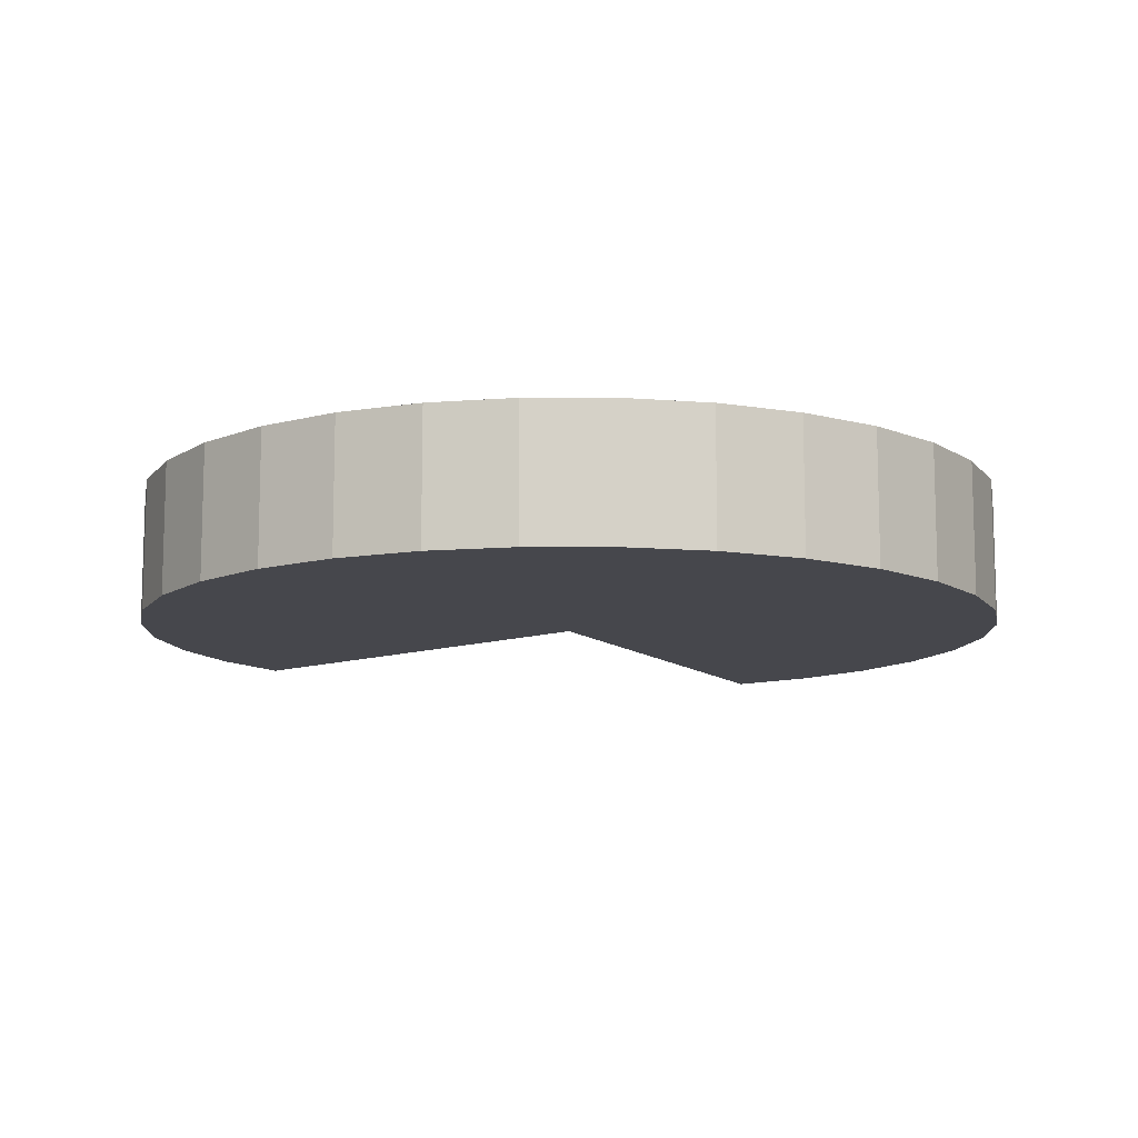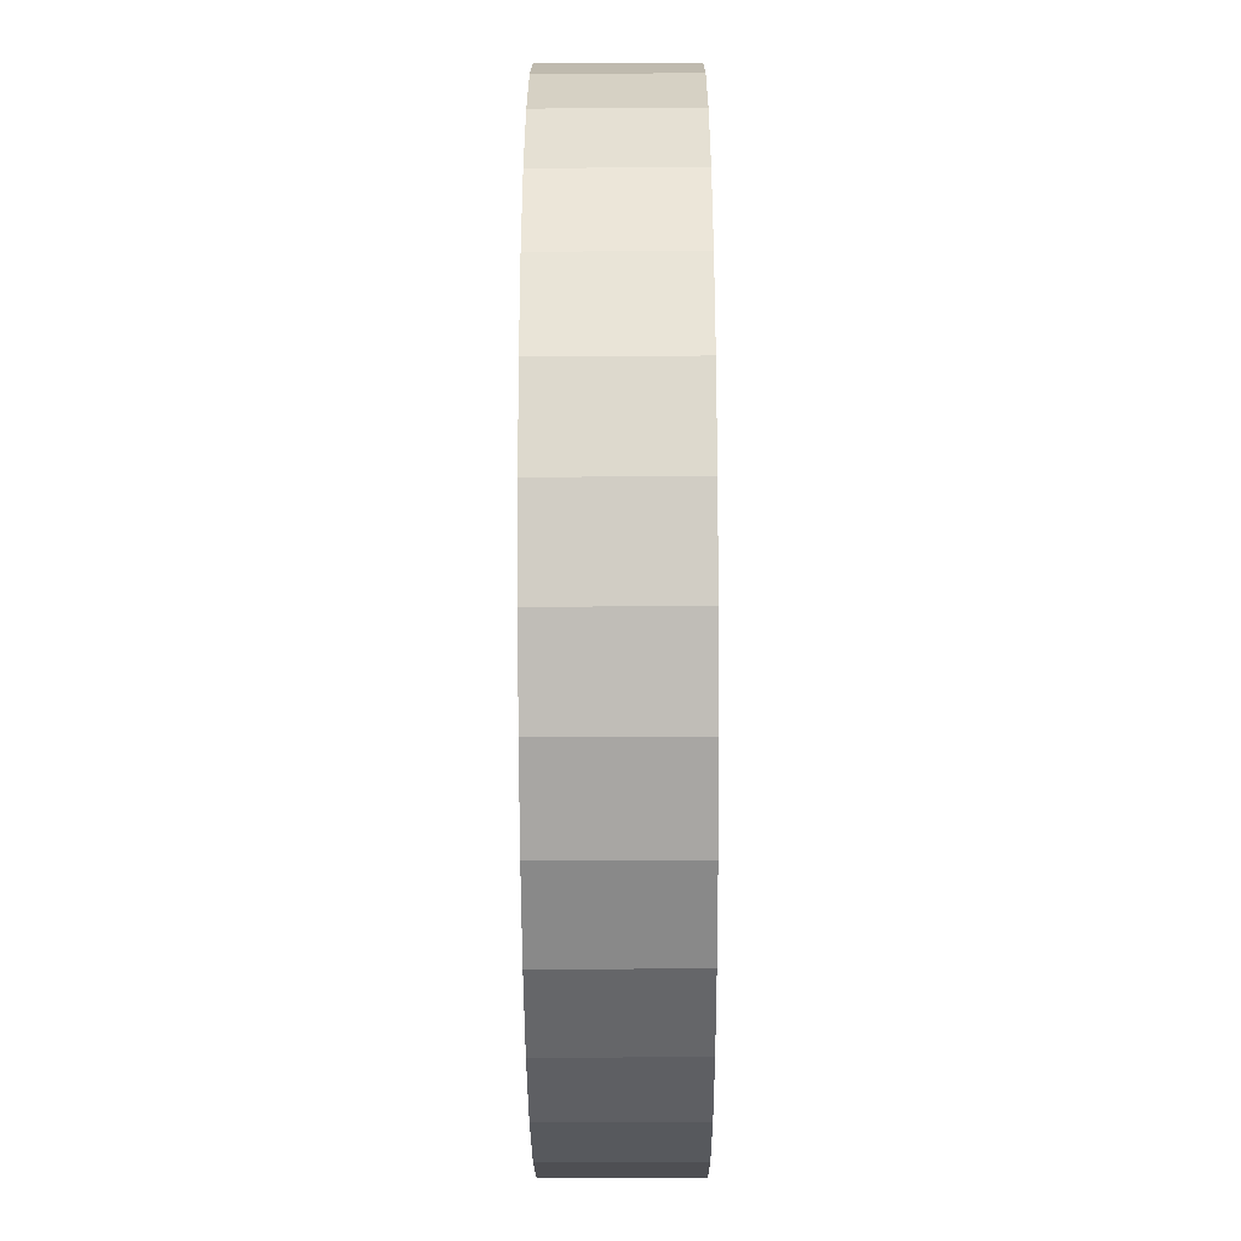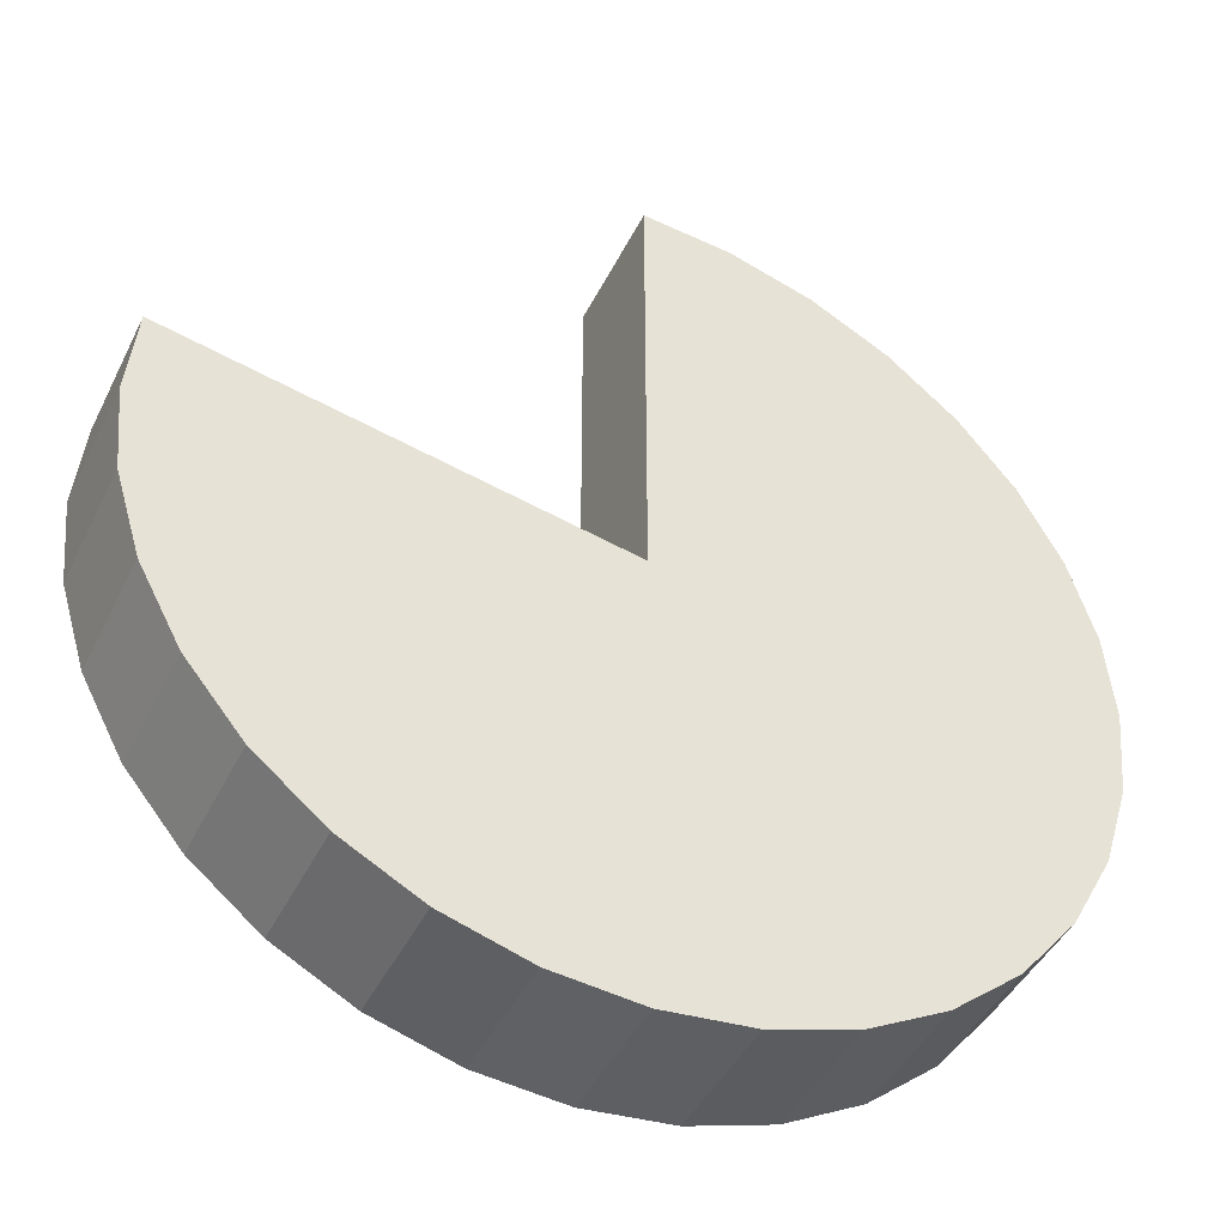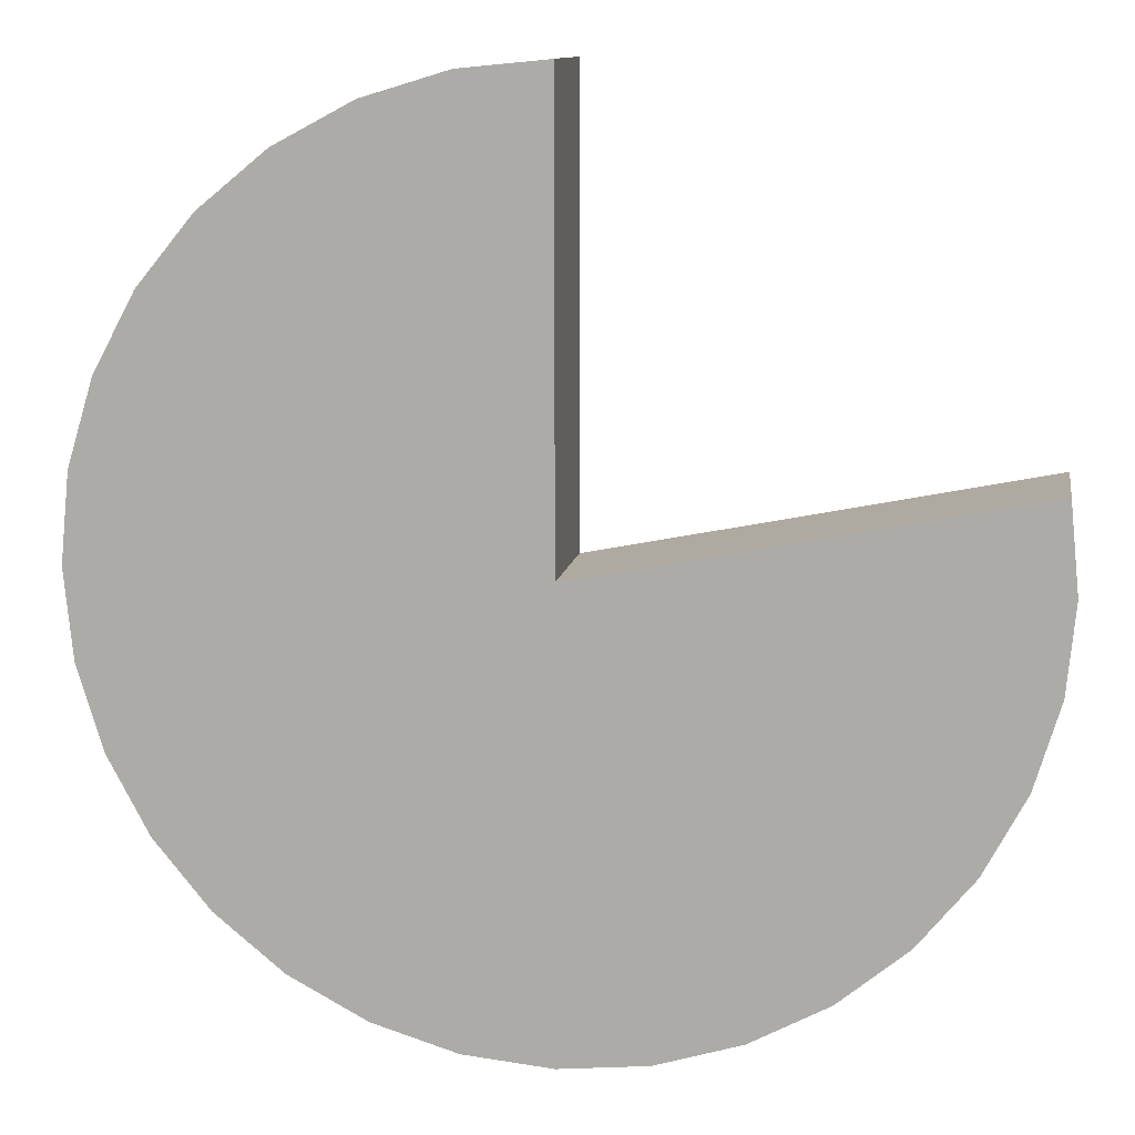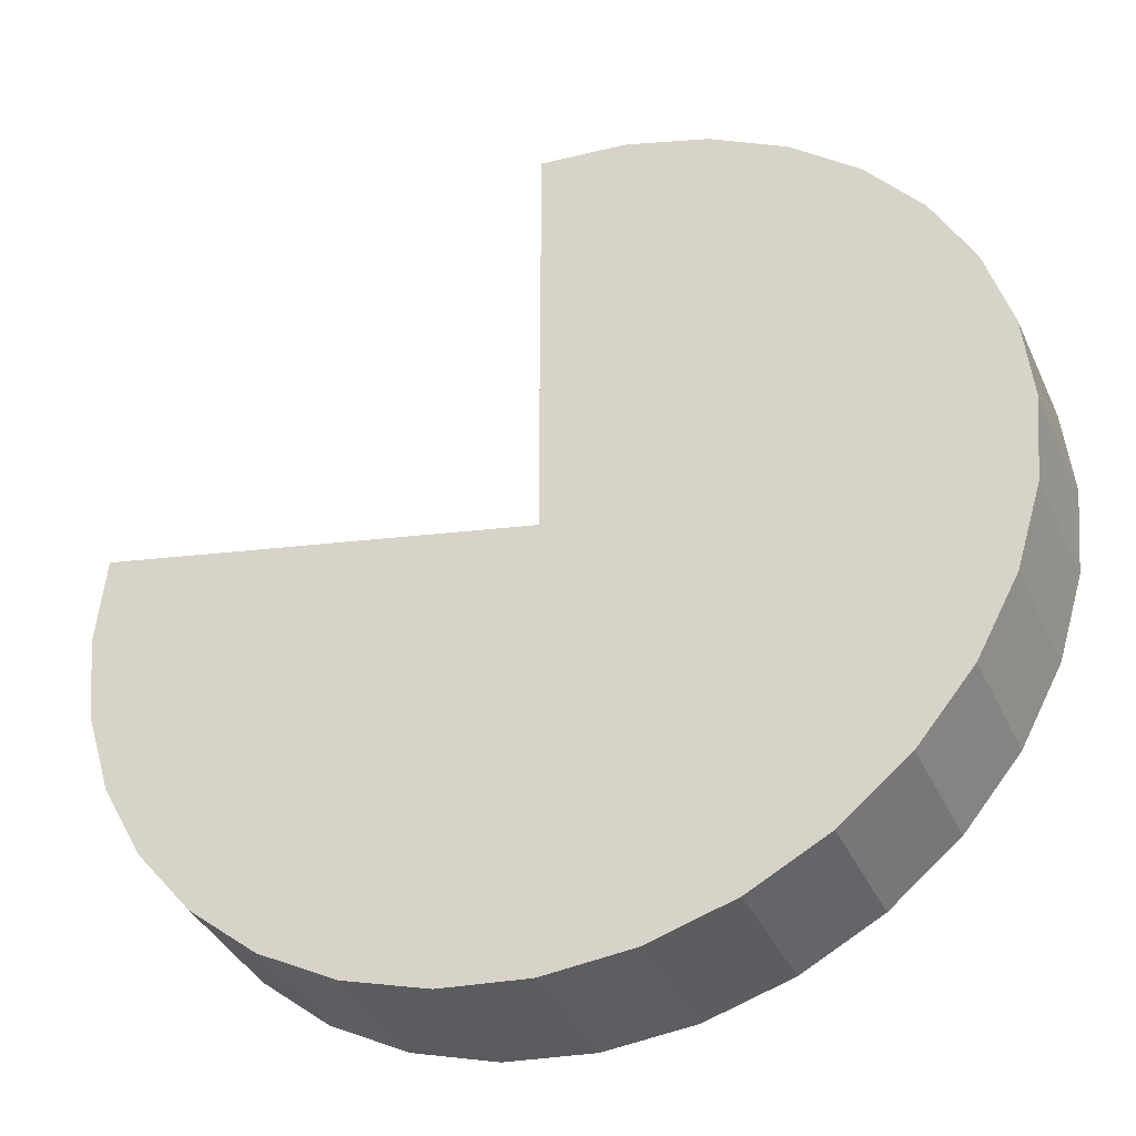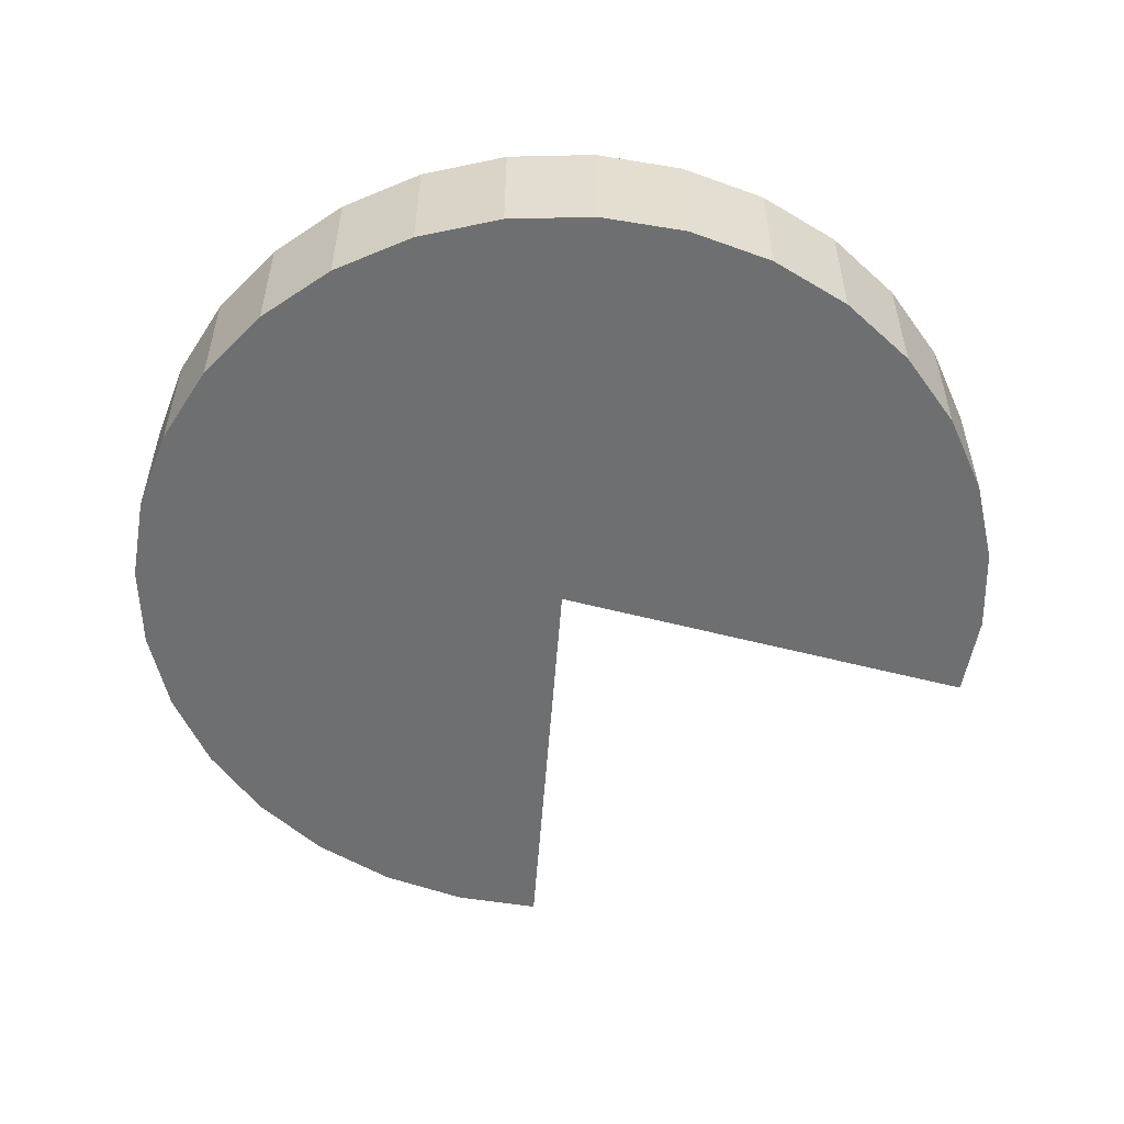
<metadata>
{"format":"obj","ext":"obj","renderer":"f3d","projection":"perspective","resolution":1024,"background":"white","views":[{"elev":-11.0,"azim":-151.9,"up":"+Y"},{"elev":-46.2,"azim":-89.7,"up":"+Z"},{"elev":-44.0,"azim":155.1,"up":"+Z"},{"elev":11.3,"azim":9.4,"up":"+Z"},{"elev":-37.4,"azim":-157.5,"up":"+Z"},{"elev":-54.5,"azim":-105.5,"up":"+Y"}]}
</metadata>
<code>
o Circle
v 0 0 -1
v -0.1951 0 -0.9808
v -0.3827 0 -0.9239
v -0.5556 0 -0.8315
v -0.7071 0 -0.7071
v -0.8315 0 -0.5556
v -0.9239 0 -0.3827
v -0.9808 0 -0.1951
v -1 0 0
v -0.9808 0 0.1951
v -0.9239 0 0.3827
v -0.8315 0 0.5556
v -0.7071 0 0.7071
v -0.5556 0 0.8315
v -0.3827 0 0.9239
v -0.1951 0 0.9808
v 0 0 1
v -0.8315 0.3 0.5556
v -0.9239 0.3 0.3827
v -0.9808 0.3 0.1951
v -1 0.3 0
v -0.9808 0.3 -0.1951
v -0.9239 0.3 -0.3827
v 0.9808 0 0.1951
v 1 0 0
v 0.9808 0 -0.1951
v 0.9239 0 -0.3827
v 0.8315 0 -0.5556
v 0.7071 0 -0.7071
v 0.5556 0 -0.8315
v 0.3827 0 -0.9239
v 0.1951 0 -0.9808
v -0 0 0
v -0 0 0
v 0 0 0
v 0 0 0
v 0 0 0
v 0 0 0
v 0 0 0
v 0 0 -0
v 0 0 -0
v 0 0 -0
v 0 0 0
v 0 0 0
v 0 0 0
v 0 0 0
v 0 0 0
v -0 0 0
v -0 0 0
v -0.8315 0.3 -0.5556
v -0.7071 0.3 -0.7071
v -0.5556 0.3 -0.8315
v -0.3827 0.3 -0.9239
v 0 0.3 -1
v -0.1951 0.3 -0.9808
v 0 0 -0
v 0 0 -0
v 0 0 -0
v 0 0 0
v 0 0 0
v 0 0 0
v 0 0 0
v 0 0 0
v -0 0 0
v -0.7071 0.3 0.7071
v -0.5556 0.3 0.8315
v -0.3827 0.3 0.9239
v -0.1951 0.3 0.9808
v 0 0.3 1
v 1 0.3 0
v 0.9808 0.3 0.1951
v 0.9808 0.3 -0.1951
v 0.9239 0.3 -0.3827
v 0.8315 0.3 -0.5556
v 0.7071 0.3 -0.7071
v 0.5556 0.3 -0.8315
v 0.3827 0.3 -0.9239
v 0.1951 0.3 -0.9808
v -0 0.3 0
v -0 0.3 0
v 0 0.3 0
v 0 0.3 0
v 0 0.3 0
v 0 0.3 0
v 0 0.3 0
v 0 0.3 -0
v 0 0.3 -0
v 0 0.3 -0
v 0 0.3 0
v 0 0.3 0
v 0 0.3 0
v 0 0.3 0
v 0 0.3 0
v -0 0.3 0
v -0 0.3 0
v 0 0.3 -0
v 0 0.3 -0
v 0 0.3 -0
v 0 0.3 0
v 0 0.3 0
v 0 0.3 0
v 0 0.3 0
v 0 0.3 0
v -0 0.3 0
f 28 60 61 29
f 15 47 48 16
f 2 34 35 3
f 29 61 62 30
f 16 48 49 17
f 3 35 36 4
f 30 62 63 31
f 76 77 103 102
f 4 36 37 5
f 31 63 64 32
f 53 52 82 81
f 5 37 38 6
f 32 64 33 1
f 68 69 95 94
f 6 38 39 7
f 75 76 102 101
f 7 39 40 8
f 55 53 81 79
f 8 40 41 9
f 67 68 94 93
f 9 41 42 10
f 74 75 101 100
f 10 42 43 11
f 24 56 57 25
f 11 43 44 12
f 25 57 58 26
f 12 44 45 13
f 26 58 59 27
f 13 45 46 14
f 27 59 60 28
f 14 46 47 15
f 1 33 34 2
f 52 51 83 82
f 77 78 104 103
f 51 50 84 83
f 78 54 80 104
f 50 23 85 84
f 23 22 86 85
f 22 21 87 86
f 21 20 88 87
f 20 19 89 88
f 71 70 96 97
f 19 18 90 89
f 70 72 98 96
f 18 65 91 90
f 72 73 99 98
f 65 66 92 91
f 73 74 100 99
f 66 67 93 92
f 54 55 79 80
f 27 28 74 73
f 1 2 55 54
f 28 29 75 74
f 2 3 53 55
f 29 30 76 75
f 3 4 52 53
f 57 56 97 96
f 30 31 77 76
f 4 5 51 52
f 58 57 96 98
f 31 32 78 77
f 5 6 50 51
f 59 58 98 99
f 32 1 54 78
f 6 7 23 50
f 60 59 99 100
f 34 33 80 79
f 7 8 22 23
f 61 60 100 101
f 35 34 79 81
f 8 9 21 22
f 62 61 101 102
f 36 35 81 82
f 9 10 20 21
f 63 62 102 103
f 37 36 82 83
f 10 11 19 20
f 56 24 71 97
f 64 63 103 104
f 38 37 83 84
f 11 12 18 19
f 33 64 104 80
f 39 38 84 85
f 12 13 65 18
f 40 39 85 86
f 13 14 66 65
f 41 40 86 87
f 14 15 67 66
f 42 41 87 88
f 15 16 68 67
f 43 42 88 89
f 16 17 69 68
f 44 43 89 90
f 45 44 90 91
f 46 45 91 92
f 17 49 95 69
f 47 46 92 93
f 48 47 93 94
f 49 48 94 95
f 24 25 70 71
f 25 26 72 70
f 26 27 73 72

</code>
